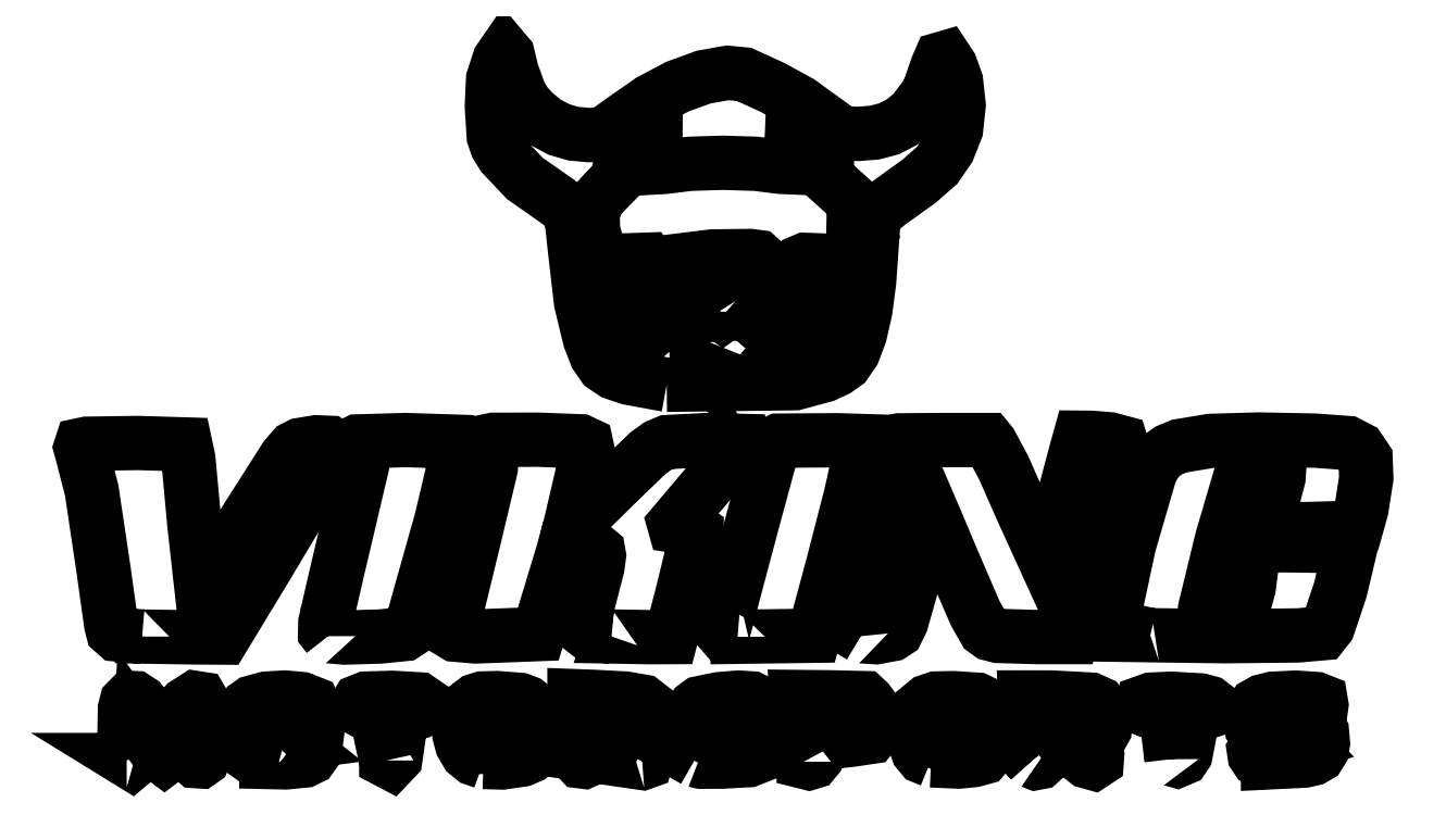
<metadata>
{"format":"dxf","ext":"dxf","renderer":"ezdxf+matplotlib","layout":"modelspace","background":"white","min_lineweight":24,"dpi":150}
</metadata>
<code>
0
SECTION
2
ENTITIES
0
LWPOLYLINE
8
Layer_1
90
34
70
0
10
18.85
20
276.7
30
0
10
18.81
20
276.9
30
0
10
18.81
20
277.3
30
0
10
18.81
20
277.8
30
0
10
18.85
20
277.9
30
0
10
18.93
20
278
30
0
10
19.02
20
278
30
0
10
19.13
20
277.9
30
0
10
19.42
20
277.5
30
0
10
19.58
20
277.3
30
0
10
19.76
20
277.5
30
0
10
20.01
20
277.8
30
0
10
20.2
20
278
30
0
10
20.31
20
278
30
0
10
20.38
20
277.8
30
0
10
20.41
20
277.2
30
0
10
20.38
20
276.8
30
0
10
20.35
20
276.7
30
0
10
20.3
20
276.7
30
0
10
20.21
20
276.7
30
0
10
20.13
20
276.8
30
0
10
20.02
20
277.1
30
0
10
19.98
20
277.3
30
0
10
19.85
20
277.1
30
0
10
19.68
20
276.8
30
0
10
19.59
20
276.8
30
0
10
19.49
20
276.9
30
0
10
19.27
20
277.1
30
0
10
19.11
20
277.4
30
0
10
19.09
20
277.1
30
0
10
19.03
20
276.8
30
0
10
18.94
20
276.7
30
0
10
18.85
20
276.7
30
0
10
18.85
20
276.7
30
0
0
LWPOLYLINE
8
Layer_1
90
21
70
0
10
21.61
20
276.7
30
0
10
21.35
20
276.8
30
0
10
21.22
20
276.9
30
0
10
21.14
20
277
30
0
10
21.1
20
277.2
30
0
10
21.1
20
277.4
30
0
10
21.16
20
277.7
30
0
10
21.23
20
277.8
30
0
10
21.32
20
277.9
30
0
10
21.61
20
278
30
0
10
21.97
20
278
30
0
10
22.3
20
277.9
30
0
10
22.51
20
277.9
30
0
10
22.59
20
277.7
30
0
10
22.62
20
277.3
30
0
10
22.56
20
276.9
30
0
10
22.48
20
276.8
30
0
10
22.36
20
276.7
30
0
10
21.99
20
276.7
30
0
10
21.61
20
276.7
30
0
10
21.61
20
276.7
30
0
0
LWPOLYLINE
8
Layer_1
90
15
70
0
10
22.18
20
277.1
30
0
10
22.23
20
277.1
30
0
10
22.24
20
277.4
30
0
10
22.25
20
277.6
30
0
10
21.89
20
277.6
30
0
10
21.51
20
277.6
30
0
10
21.45
20
277.5
30
0
10
21.41
20
277.4
30
0
10
21.4
20
277.3
30
0
10
21.43
20
277.2
30
0
10
21.48
20
277.1
30
0
10
21.55
20
277
30
0
10
21.85
20
277
30
0
10
22.18
20
277.1
30
0
10
22.18
20
277.1
30
0
0
LWPOLYLINE
8
Layer_1
90
22
70
0
10
23.98
20
276.7
30
0
10
23.89
20
277.1
30
0
10
23.81
20
277.5
30
0
10
23.73
20
277.6
30
0
10
23.59
20
277.7
30
0
10
23.44
20
277.7
30
0
10
23.39
20
277.8
30
0
10
23.43
20
277.9
30
0
10
23.58
20
278
30
0
10
24.09
20
278
30
0
10
24.62
20
277.9
30
0
10
24.72
20
277.9
30
0
10
24.73
20
277.8
30
0
10
24.62
20
277.7
30
0
10
24.44
20
277.7
30
0
10
24.33
20
277.6
30
0
10
24.27
20
277.6
30
0
10
24.22
20
277.2
30
0
10
24.16
20
276.8
30
0
10
24.07
20
276.7
30
0
10
23.98
20
276.7
30
0
10
23.98
20
276.7
30
0
0
LWPOLYLINE
8
Layer_1
90
23
70
0
10
25.89
20
276.7
30
0
10
25.7
20
276.8
30
0
10
25.58
20
276.9
30
0
10
25.47
20
277.1
30
0
10
25.42
20
277.2
30
0
10
25.42
20
277.4
30
0
10
25.48
20
277.6
30
0
10
25.59
20
277.8
30
0
10
25.74
20
277.9
30
0
10
25.87
20
278
30
0
10
26.17
20
278
30
0
10
26.62
20
277.9
30
0
10
26.76
20
277.9
30
0
10
26.86
20
277.8
30
0
10
26.98
20
277.6
30
0
10
26.99
20
277.3
30
0
10
26.97
20
277.1
30
0
10
26.91
20
276.9
30
0
10
26.81
20
276.8
30
0
10
26.66
20
276.7
30
0
10
26.27
20
276.7
30
0
10
25.89
20
276.7
30
0
10
25.89
20
276.7
30
0
0
LWPOLYLINE
8
Layer_1
90
12
70
0
10
26.35
20
277.1
30
0
10
26.53
20
277.1
30
0
10
26.59
20
277.3
30
0
10
26.55
20
277.6
30
0
10
26.4
20
277.6
30
0
10
26.07
20
277.6
30
0
10
25.82
20
277.7
30
0
10
25.82
20
277.3
30
0
10
25.82
20
277
30
0
10
26.01
20
277
30
0
10
26.35
20
277.1
30
0
10
26.35
20
277.1
30
0
0
LWPOLYLINE
8
Layer_1
90
33
70
0
10
28.91
20
276.7
30
0
10
28.67
20
276.8
30
0
10
28.29
20
277.2
30
0
10
28.13
20
277.4
30
0
10
28.43
20
277.5
30
0
10
28.79
20
277.5
30
0
10
28.87
20
277.5
30
0
10
28.76
20
277.6
30
0
10
28.21
20
277.7
30
0
10
28.03
20
277.7
30
0
10
28.02
20
277.3
30
0
10
27.98
20
276.8
30
0
10
27.94
20
276.7
30
0
10
27.88
20
276.7
30
0
10
27.81
20
276.7
30
0
10
27.77
20
276.8
30
0
10
27.72
20
277
30
0
10
27.7
20
277.6
30
0
10
27.7
20
278
30
0
10
28.08
20
278
30
0
10
28.7
20
278
30
0
10
29.05
20
277.9
30
0
10
29.19
20
277.8
30
0
10
29.23
20
277.6
30
0
10
29.19
20
277.4
30
0
10
29.05
20
277.2
30
0
10
28.95
20
277.1
30
0
10
29.04
20
276.9
30
0
10
29.13
20
276.8
30
0
10
29.11
20
276.7
30
0
10
29.04
20
276.7
30
0
10
28.91
20
276.7
30
0
10
28.91
20
276.7
30
0
0
LWPOLYLINE
8
Layer_1
90
19
70
0
10
32.22
20
276.7
30
0
10
32.15
20
276.8
30
0
10
32.08
20
278
30
0
10
32.75
20
278
30
0
10
33.42
20
278
30
0
10
33.49
20
277.9
30
0
10
33.64
20
277.7
30
0
10
33.7
20
277.5
30
0
10
33.65
20
277.3
30
0
10
33.55
20
277.2
30
0
10
33.16
20
277.1
30
0
10
32.61
20
277.1
30
0
10
32.53
20
277
30
0
10
32.51
20
276.9
30
0
10
32.47
20
276.8
30
0
10
32.41
20
276.7
30
0
10
32.33
20
276.7
30
0
10
32.22
20
276.7
30
0
10
32.22
20
276.7
30
0
0
LWPOLYLINE
8
Layer_1
90
11
70
0
10
33.27
20
277.5
30
0
10
33.32
20
277.5
30
0
10
33.29
20
277.6
30
0
10
33.04
20
277.6
30
0
10
32.72
20
277.6
30
0
10
32.56
20
277.6
30
0
10
32.51
20
277.5
30
0
10
32.56
20
277.5
30
0
10
32.91
20
277.5
30
0
10
33.27
20
277.5
30
0
10
33.27
20
277.5
30
0
0
LWPOLYLINE
8
Layer_1
90
36
70
0
10
36.72
20
276.7
30
0
10
36.67
20
276.8
30
0
10
36.64
20
276.9
30
0
10
36.6
20
277.5
30
0
10
36.59
20
278
30
0
10
37.12
20
278
30
0
10
37.89
20
277.9
30
0
10
38.05
20
277.9
30
0
10
38.14
20
277.7
30
0
10
38.19
20
277.5
30
0
10
38.17
20
277.4
30
0
10
38.09
20
277.2
30
0
10
37.95
20
277.1
30
0
10
37.88
20
277.1
30
0
10
37.96
20
276.9
30
0
10
38.02
20
276.8
30
0
10
38.01
20
276.7
30
0
10
37.94
20
276.7
30
0
10
37.82
20
276.7
30
0
10
37.43
20
277
30
0
10
37.23
20
277.2
30
0
10
37.18
20
277.3
30
0
10
37.2
20
277.4
30
0
10
37.47
20
277.4
30
0
10
37.73
20
277.5
30
0
10
37.83
20
277.6
30
0
10
37.72
20
277.6
30
0
10
37.37
20
277.6
30
0
10
37.01
20
277.7
30
0
10
37.01
20
277.3
30
0
10
36.99
20
276.9
30
0
10
36.95
20
276.8
30
0
10
36.88
20
276.7
30
0
10
36.8
20
276.7
30
0
10
36.72
20
276.7
30
0
10
36.72
20
276.7
30
0
0
LWPOLYLINE
8
Layer_1
90
40
70
0
10
41.39
20
276.7
30
0
10
41.26
20
276.7
30
0
10
41.18
20
276.8
30
0
10
41.13
20
276.8
30
0
10
41.12
20
276.9
30
0
10
41.16
20
277
30
0
10
41.56
20
277
30
0
10
41.99
20
277.1
30
0
10
42.09
20
277.1
30
0
10
42.07
20
277.1
30
0
10
41.77
20
277.1
30
0
10
41.4
20
277.2
30
0
10
41.17
20
277.3
30
0
10
41.07
20
277.4
30
0
10
41.05
20
277.6
30
0
10
41.07
20
277.7
30
0
10
41.15
20
277.8
30
0
10
41.28
20
277.9
30
0
10
41.49
20
278
30
0
10
41.94
20
278
30
0
10
42.35
20
277.9
30
0
10
42.44
20
277.9
30
0
10
42.45
20
277.8
30
0
10
42.44
20
277.7
30
0
10
42.39
20
277.7
30
0
10
41.91
20
277.7
30
0
10
41.45
20
277.6
30
0
10
41.43
20
277.6
30
0
10
41.49
20
277.6
30
0
10
41.82
20
277.5
30
0
10
42.19
20
277.5
30
0
10
42.36
20
277.4
30
0
10
42.46
20
277.3
30
0
10
42.48
20
277.1
30
0
10
42.45
20
276.9
30
0
10
42.39
20
276.8
30
0
10
42.28
20
276.8
30
0
10
42.11
20
276.7
30
0
10
41.39
20
276.7
30
0
10
41.39
20
276.7
30
0
0
LWPOLYLINE
8
Layer_1
90
37
70
0
10
30.07
20
276.7
30
0
10
30.01
20
276.8
30
0
10
30.04
20
276.9
30
0
10
30.11
20
277
30
0
10
30.51
20
277
30
0
10
30.88
20
277
30
0
10
30.96
20
277.1
30
0
10
30.76
20
277.1
30
0
10
30.39
20
277.2
30
0
10
30.12
20
277.3
30
0
10
29.98
20
277.5
30
0
10
29.97
20
277.6
30
0
10
30.01
20
277.7
30
0
10
30.08
20
277.8
30
0
10
30.17
20
277.9
30
0
10
30.55
20
277.9
30
0
10
30.93
20
278
30
0
10
31.19
20
278
30
0
10
31.33
20
277.9
30
0
10
31.35
20
277.8
30
0
10
31.32
20
277.7
30
0
10
31.24
20
277.7
30
0
10
30.82
20
277.6
30
0
10
30.41
20
277.6
30
0
10
30.45
20
277.6
30
0
10
30.73
20
277.5
30
0
10
31.1
20
277.5
30
0
10
31.33
20
277.3
30
0
10
31.41
20
277.2
30
0
10
31.44
20
277.1
30
0
10
31.42
20
276.9
30
0
10
31.34
20
276.8
30
0
10
31.13
20
276.7
30
0
10
30.62
20
276.7
30
0
10
30.2
20
276.7
30
0
10
30.07
20
276.7
30
0
10
30.07
20
276.7
30
0
0
LWPOLYLINE
8
Layer_1
90
21
70
0
10
34.74
20
276.7
30
0
10
34.57
20
276.8
30
0
10
34.48
20
276.9
30
0
10
34.42
20
277.1
30
0
10
34.42
20
277.5
30
0
10
34.5
20
277.8
30
0
10
34.67
20
277.9
30
0
10
34.83
20
278
30
0
10
35.17
20
278
30
0
10
35.65
20
277.9
30
0
10
35.79
20
277.9
30
0
10
35.88
20
277.7
30
0
10
35.93
20
277.6
30
0
10
35.95
20
277.3
30
0
10
35.94
20
277.1
30
0
10
35.9
20
276.9
30
0
10
35.77
20
276.8
30
0
10
35.58
20
276.7
30
0
10
35.29
20
276.7
30
0
10
34.74
20
276.7
30
0
10
34.74
20
276.7
30
0
0
LWPOLYLINE
8
Layer_1
90
15
70
0
10
35.58
20
277.1
30
0
10
35.63
20
277.3
30
0
10
35.57
20
277.5
30
0
10
35.41
20
277.6
30
0
10
35.15
20
277.6
30
0
10
34.9
20
277.6
30
0
10
34.78
20
277.5
30
0
10
34.73
20
277.3
30
0
10
34.75
20
277.2
30
0
10
34.8
20
277.1
30
0
10
34.87
20
277.1
30
0
10
35.21
20
277.1
30
0
10
35.5
20
277.1
30
0
10
35.58
20
277.1
30
0
10
35.58
20
277.1
30
0
0
LWPOLYLINE
8
Layer_1
90
23
70
0
10
39.49
20
276.8
30
0
10
39.44
20
277.1
30
0
10
39.39
20
277.6
30
0
10
39.31
20
277.6
30
0
10
39.16
20
277.7
30
0
10
38.96
20
277.7
30
0
10
38.92
20
277.8
30
0
10
38.94
20
277.9
30
0
10
39.09
20
277.9
30
0
10
39.47
20
278
30
0
10
40.06
20
277.9
30
0
10
40.23
20
277.9
30
0
10
40.31
20
277.8
30
0
10
40.32
20
277.8
30
0
10
40.29
20
277.7
30
0
10
40.09
20
277.7
30
0
10
39.9
20
277.6
30
0
10
39.8
20
277
30
0
10
39.77
20
276.9
30
0
10
39.71
20
276.8
30
0
10
39.59
20
276.7
30
0
10
39.49
20
276.8
30
0
10
39.49
20
276.8
30
0
0
LWPOLYLINE
8
Layer_1
90
32
70
0
10
19.15
20
279.2
30
0
10
18.65
20
279.2
30
0
10
18.58
20
279.3
30
0
10
18.54
20
279.4
30
0
10
18.39
20
280.5
30
0
10
18.16
20
282.1
30
0
10
17.98
20
282.7
30
0
10
17.94
20
282.9
30
0
10
17.96
20
283
30
0
10
18.06
20
283
30
0
10
19.08
20
283
30
0
10
20.01
20
283
30
0
10
20.07
20
282.7
30
0
10
20.19
20
281.4
30
0
10
20.32
20
280.2
30
0
10
20.36
20
280.2
30
0
10
20.49
20
280.3
30
0
10
21.24
20
281.5
30
0
10
21.99
20
282.7
30
0
10
22.15
20
282.9
30
0
10
22.27
20
283
30
0
10
22.59
20
283
30
0
10
22.86
20
283
30
0
10
22.91
20
283
30
0
10
22.92
20
282.9
30
0
10
22.88
20
282.7
30
0
10
22.69
20
282.4
30
0
10
21.57
20
280.5
30
0
10
20.75
20
279.2
30
0
10
20.19
20
279.2
30
0
10
19.15
20
279.2
30
0
10
19.15
20
279.2
30
0
0
LWPOLYLINE
8
Layer_1
90
22
70
0
10
22.83
20
279.2
30
0
10
22.77
20
279.3
30
0
10
22.77
20
279.5
30
0
10
23.02
20
280.5
30
0
10
23.49
20
282.5
30
0
10
23.49
20
282.7
30
0
10
23.42
20
282.8
30
0
10
23.34
20
283
30
0
10
23.35
20
283
30
0
10
23.41
20
283
30
0
10
24.36
20
283.1
30
0
10
25.34
20
283
30
0
10
25.38
20
282.9
30
0
10
25.35
20
282.7
30
0
10
25.07
20
281.5
30
0
10
24.48
20
279.4
30
0
10
24.43
20
279.3
30
0
10
24.34
20
279.2
30
0
10
23.86
20
279.2
30
0
10
23.15
20
279.2
30
0
10
22.83
20
279.2
30
0
10
22.83
20
279.2
30
0
0
LWPOLYLINE
8
Layer_1
90
50
70
0
10
28.43
20
279.2
30
0
10
27.99
20
279.2
30
0
10
27.92
20
279.3
30
0
10
27.89
20
279.4
30
0
10
27.95
20
279.8
30
0
10
28.15
20
280.5
30
0
10
28.18
20
280.8
30
0
10
28.17
20
280.9
30
0
10
28.12
20
280.9
30
0
10
27.77
20
280.9
30
0
10
27.49
20
280.9
30
0
10
27.46
20
280.8
30
0
10
26.98
20
279.2
30
0
10
25.73
20
279.2
30
0
10
25.34
20
279.2
30
0
10
25.27
20
279.3
30
0
10
25.27
20
279.3
30
0
10
25.73
20
281.2
30
0
10
26.04
20
282.5
30
0
10
26.04
20
282.6
30
0
10
25.95
20
282.8
30
0
10
25.85
20
283
30
0
10
26.09
20
283.1
30
0
10
26.96
20
283.1
30
0
10
27.82
20
283
30
0
10
27.93
20
283
30
0
10
27.95
20
282.9
30
0
10
27.85
20
282.4
30
0
10
27.61
20
281.4
30
0
10
27.82
20
281.5
30
0
10
28.46
20
282.1
30
0
10
29.15
20
282.8
30
0
10
29.35
20
283
30
0
10
29.53
20
283
30
0
10
30.31
20
283.1
30
0
10
30.98
20
283
30
0
10
30.98
20
283
30
0
10
30.93
20
282.9
30
0
10
30.57
20
282.5
30
0
10
29.66
20
281.4
30
0
10
29.67
20
281.4
30
0
10
29.8
20
281.3
30
0
10
30.04
20
281.3
30
0
10
30.1
20
281.3
30
0
10
30.1
20
281.1
30
0
10
29.84
20
280.1
30
0
10
29.6
20
279.2
30
0
10
29.2
20
279.2
30
0
10
28.43
20
279.2
30
0
10
28.43
20
279.2
30
0
0
LWPOLYLINE
8
Layer_1
90
16
70
0
10
30.92
20
279.2
30
0
10
30.67
20
279.2
30
0
10
30.63
20
279.2
30
0
10
30.83
20
280
30
0
10
31.21
20
281.5
30
0
10
31.61
20
282.9
30
0
10
31.65
20
283
30
0
10
31.73
20
283.1
30
0
10
32.89
20
283.1
30
0
10
33.38
20
283
30
0
10
33.36
20
282.9
30
0
10
33.15
20
282
30
0
10
32.8
20
280.6
30
0
10
32.42
20
279.2
30
0
10
30.92
20
279.2
30
0
10
30.92
20
279.2
30
0
0
LWPOLYLINE
8
Layer_1
90
45
70
0
10
33.35
20
279.2
30
0
10
33.28
20
279.2
30
0
10
33.26
20
279.3
30
0
10
33.33
20
279.8
30
0
10
33.65
20
281
30
0
10
33.95
20
282.2
30
0
10
34.02
20
282.6
30
0
10
33.95
20
282.8
30
0
10
33.89
20
282.9
30
0
10
33.93
20
283
30
0
10
34.11
20
283.1
30
0
10
34.92
20
283.1
30
0
10
35.86
20
283.1
30
0
10
35.92
20
283
30
0
10
36.17
20
282.5
30
0
10
36.53
20
281.7
30
0
10
36.99
20
280.7
30
0
10
37.1
20
281
30
0
10
37.33
20
281.8
30
0
10
37.59
20
282.8
30
0
10
37.68
20
283.1
30
0
10
37.9
20
283.1
30
0
10
38.26
20
283.1
30
0
10
38.49
20
283
30
0
10
38.51
20
282.9
30
0
10
38.45
20
282.6
30
0
10
38.05
20
281
30
0
10
37.61
20
279.4
30
0
10
37.53
20
279.2
30
0
10
36.83
20
279.2
30
0
10
36.06
20
279.2
30
0
10
35.9
20
279.2
30
0
10
35.8
20
279.3
30
0
10
35.61
20
279.6
30
0
10
35.16
20
280.7
30
0
10
34.82
20
281.5
30
0
10
34.77
20
281.6
30
0
10
34.72
20
281.5
30
0
10
34.52
20
280.8
30
0
10
34.15
20
279.5
30
0
10
34.06
20
279.3
30
0
10
33.97
20
279.2
30
0
10
33.65
20
279.2
30
0
10
33.35
20
279.2
30
0
10
33.35
20
279.2
30
0
0
LWPOLYLINE
8
Layer_1
90
58
70
0
10
39.07
20
279.2
30
0
10
38.65
20
279.3
30
0
10
38.52
20
279.4
30
0
10
38.43
20
279.5
30
0
10
38.38
20
279.8
30
0
10
38.65
20
281
30
0
10
39.06
20
282.4
30
0
10
39.15
20
282.6
30
0
10
39.27
20
282.7
30
0
10
39.43
20
282.9
30
0
10
39.64
20
282.9
30
0
10
40.26
20
283
30
0
10
41.21
20
283.1
30
0
10
42.32
20
283.1
30
0
10
42.97
20
283
30
0
10
43.19
20
282.9
30
0
10
43.32
20
282.7
30
0
10
43.34
20
282.3
30
0
10
43.24
20
281.7
30
0
10
43.15
20
281.4
30
0
10
42.84
20
281.3
30
0
10
42.15
20
281.3
30
0
10
41.59
20
281.3
30
0
10
41.46
20
281.4
30
0
10
41.42
20
281.4
30
0
10
41.41
20
281.5
30
0
10
41.51
20
282
30
0
10
41.6
20
282.3
30
0
10
41.61
20
282.5
30
0
10
41.53
20
282.6
30
0
10
41.34
20
282.6
30
0
10
41.03
20
282.6
30
0
10
40.94
20
282.5
30
0
10
40.88
20
282.5
30
0
10
40.49
20
281.1
30
0
10
40.15
20
279.7
30
0
10
40.15
20
279.6
30
0
10
40.2
20
279.6
30
0
10
40.48
20
279.6
30
0
10
40.77
20
279.6
30
0
10
40.84
20
279.7
30
0
10
40.9
20
279.7
30
0
10
41.01
20
280.1
30
0
10
41.06
20
280.5
30
0
10
40.98
20
280.7
30
0
10
40.91
20
280.9
30
0
10
40.96
20
280.9
30
0
10
41.65
20
281
30
0
10
42.5
20
281
30
0
10
42.95
20
280.9
30
0
10
42.99
20
280.8
30
0
10
42.82
20
280.1
30
0
10
42.58
20
279.4
30
0
10
42.47
20
279.2
30
0
10
41.99
20
279.2
30
0
10
40.53
20
279.2
30
0
10
39.07
20
279.2
30
0
10
39.07
20
279.2
30
0
0
LWPOLYLINE
8
Layer_1
90
69
70
0
10
29.52
20
284.2
30
0
10
28.77
20
284.3
30
0
10
28.48
20
284.4
30
0
10
28.27
20
284.5
30
0
10
28.13
20
284.7
30
0
10
28
20
285.1
30
0
10
27.82
20
285.8
30
0
10
27.71
20
286.8
30
0
10
27.64
20
287.4
30
0
10
27.54
20
287.6
30
0
10
27.33
20
287.8
30
0
10
26.71
20
288.2
30
0
10
26.28
20
288.7
30
0
10
26.17
20
288.9
30
0
10
26.1
20
289.1
30
0
10
26.06
20
289.7
30
0
10
26.09
20
290.2
30
0
10
26.21
20
290.6
30
0
10
26.32
20
290.7
30
0
10
26.38
20
290.7
30
0
10
26.46
20
290.3
30
0
10
26.6
20
289.9
30
0
10
26.72
20
289.7
30
0
10
26.88
20
289.5
30
0
10
27.12
20
289.3
30
0
10
27.38
20
289.2
30
0
10
27.67
20
289.1
30
0
10
27.98
20
289.1
30
0
10
28.2
20
289.1
30
0
10
28.35
20
289.2
30
0
10
28.68
20
289.4
30
0
10
29.2
20
289.8
30
0
10
29.73
20
290
30
0
10
30.24
20
290.2
30
0
10
30.72
20
290.3
30
0
10
31.05
20
290.3
30
0
10
31.61
20
290
30
0
10
32.15
20
289.7
30
0
10
32.59
20
289.4
30
0
10
32.92
20
289.2
30
0
10
33.06
20
289.1
30
0
10
33.31
20
289.1
30
0
10
33.63
20
289.1
30
0
10
33.91
20
289.2
30
0
10
34.16
20
289.3
30
0
10
34.39
20
289.5
30
0
10
34.68
20
289.9
30
0
10
34.86
20
290.4
30
0
10
34.93
20
290.6
30
0
10
35.02
20
290.6
30
0
10
35.12
20
290.5
30
0
10
35.23
20
290.2
30
0
10
35.28
20
289.7
30
0
10
35.23
20
289.2
30
0
10
35.08
20
288.8
30
0
10
34.85
20
288.5
30
0
10
34.5
20
288.2
30
0
10
33.9
20
287.7
30
0
10
33.61
20
287.5
30
0
10
33.51
20
286.2
30
0
10
33.44
20
285.6
30
0
10
33.33
20
285.2
30
0
10
33.2
20
284.8
30
0
10
33.04
20
284.6
30
0
10
32.88
20
284.5
30
0
10
32.64
20
284.3
30
0
10
32.05
20
284.2
30
0
10
29.52
20
284.2
30
0
10
29.52
20
284.2
30
0
0
LWPOLYLINE
8
Layer_1
90
19
70
0
10
29.57
20
284.8
30
0
10
29.21
20
285.2
30
0
10
28.73
20
285.8
30
0
10
28.59
20
286
30
0
10
28.49
20
285.9
30
0
10
28.34
20
285.8
30
0
10
28.18
20
285.9
30
0
10
28.05
20
286
30
0
10
28.09
20
285.8
30
0
10
28.22
20
285.6
30
0
10
28.45
20
285.3
30
0
10
28.55
20
285.3
30
0
10
28.61
20
285.3
30
0
10
28.69
20
285.3
30
0
10
28.79
20
285.3
30
0
10
28.98
20
285.2
30
0
10
29.59
20
284.8
30
0
10
29.57
20
284.8
30
0
10
29.57
20
284.8
30
0
0
LWPOLYLINE
8
Layer_1
90
50
70
0
10
30.9
20
285
30
0
10
31.34
20
285.5
30
0
10
31.83
20
286.2
30
0
10
32.14
20
286.6
30
0
10
32.25
20
286.6
30
0
10
32.66
20
286.6
30
0
10
33
20
286.6
30
0
10
33.1
20
286.8
30
0
10
33.2
20
287
30
0
10
33.21
20
287.4
30
0
10
33.22
20
287.8
30
0
10
32.94
20
288
30
0
10
32.65
20
288.3
30
0
10
32.67
20
288.4
30
0
10
32.69
20
288.7
30
0
10
32.65
20
288.8
30
0
10
32.55
20
289
30
0
10
32.37
20
289.2
30
0
10
32.11
20
289.4
30
0
10
32.04
20
289.5
30
0
10
32.01
20
289.4
30
0
10
31.98
20
288.9
30
0
10
31.95
20
288.5
30
0
10
31.77
20
288.5
30
0
10
31.28
20
288.5
30
0
10
30.63
20
288.5
30
0
10
29.97
20
288.5
30
0
10
29.48
20
288.5
30
0
10
29.31
20
288.5
30
0
10
29.29
20
289
30
0
10
29.3
20
289.5
30
0
10
29.21
20
289.5
30
0
10
28.88
20
289.2
30
0
10
28.67
20
288.9
30
0
10
28.6
20
288.5
30
0
10
28.55
20
288.2
30
0
10
28.34
20
288
30
0
10
28.15
20
287.8
30
0
10
28.05
20
287.6
30
0
10
28.06
20
287.2
30
0
10
28.16
20
286.8
30
0
10
28.23
20
286.6
30
0
10
28.68
20
286.6
30
0
10
29.12
20
286.6
30
0
10
29.17
20
286.6
30
0
10
30.13
20
285.3
30
0
10
30.46
20
284.9
30
0
10
30.65
20
284.8
30
0
10
30.9
20
285
30
0
10
30.9
20
285
30
0
0
LWPOLYLINE
8
Layer_1
90
11
70
0
10
30.54
20
285.6
30
0
10
29.9
20
286.6
30
0
10
30.42
20
286.7
30
0
10
31.17
20
286.7
30
0
10
31.32
20
286.7
30
0
10
31.36
20
286.6
30
0
10
31.1
20
286.2
30
0
10
30.73
20
285.6
30
0
10
30.63
20
285.5
30
0
10
30.54
20
285.6
30
0
10
30.54
20
285.6
30
0
0
LWPOLYLINE
8
Layer_1
90
17
70
0
10
32.18
20
285.1
30
0
10
32.49
20
285.3
30
0
10
32.69
20
285.3
30
0
10
32.86
20
285.4
30
0
10
33.04
20
285.6
30
0
10
33.18
20
285.8
30
0
10
33.23
20
286
30
0
10
33.1
20
285.9
30
0
10
32.94
20
285.8
30
0
10
32.8
20
285.9
30
0
10
32.71
20
286
30
0
10
32.56
20
285.8
30
0
10
32.11
20
285.3
30
0
10
31.76
20
284.9
30
0
10
31.86
20
284.9
30
0
10
32.18
20
285.1
30
0
10
32.18
20
285.1
30
0
0
ENDSEC
0
EOF

</code>
